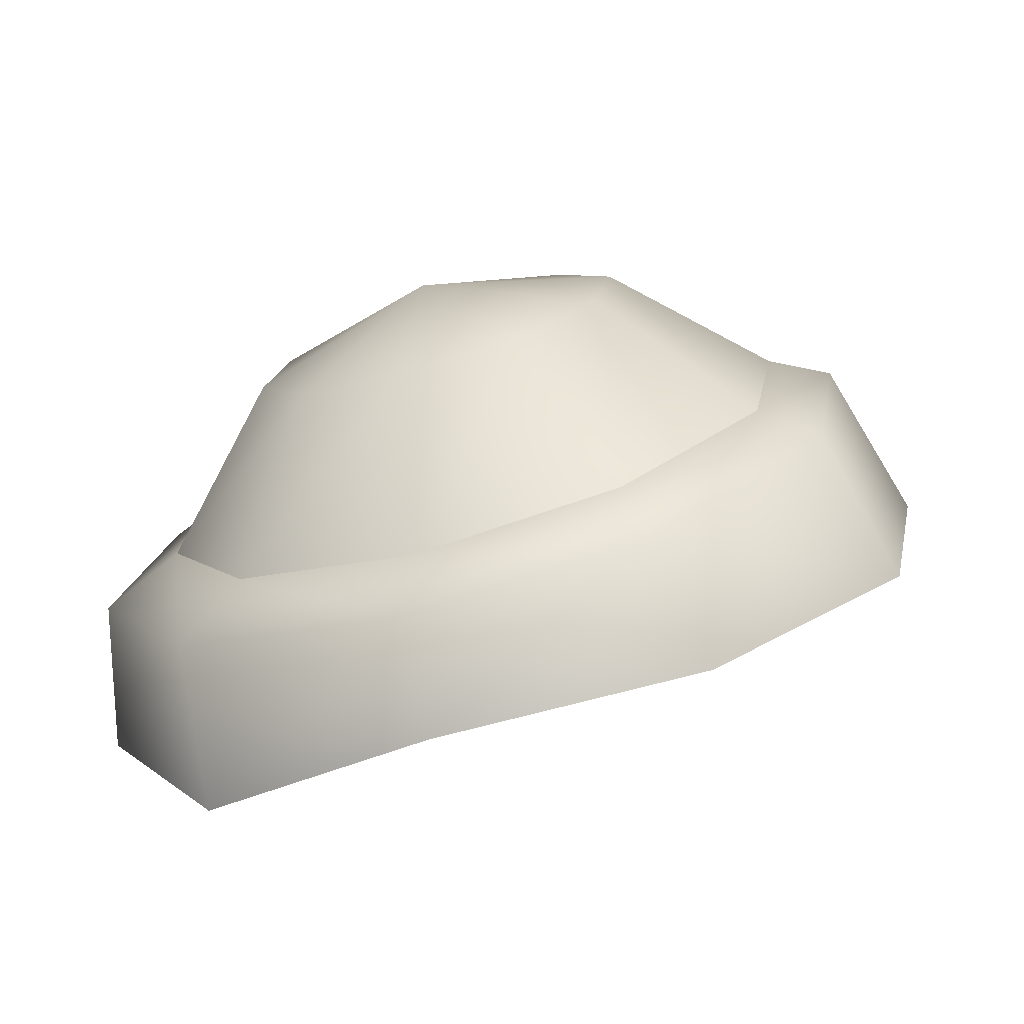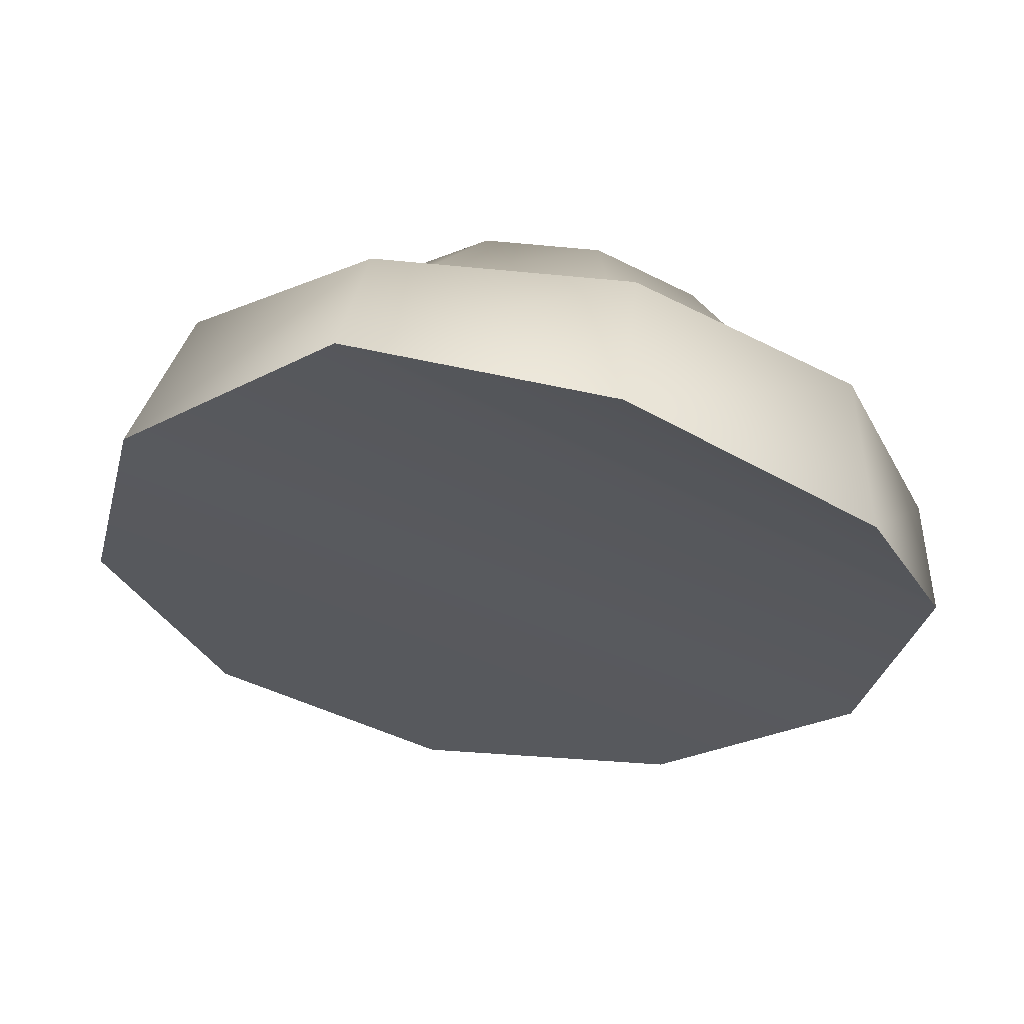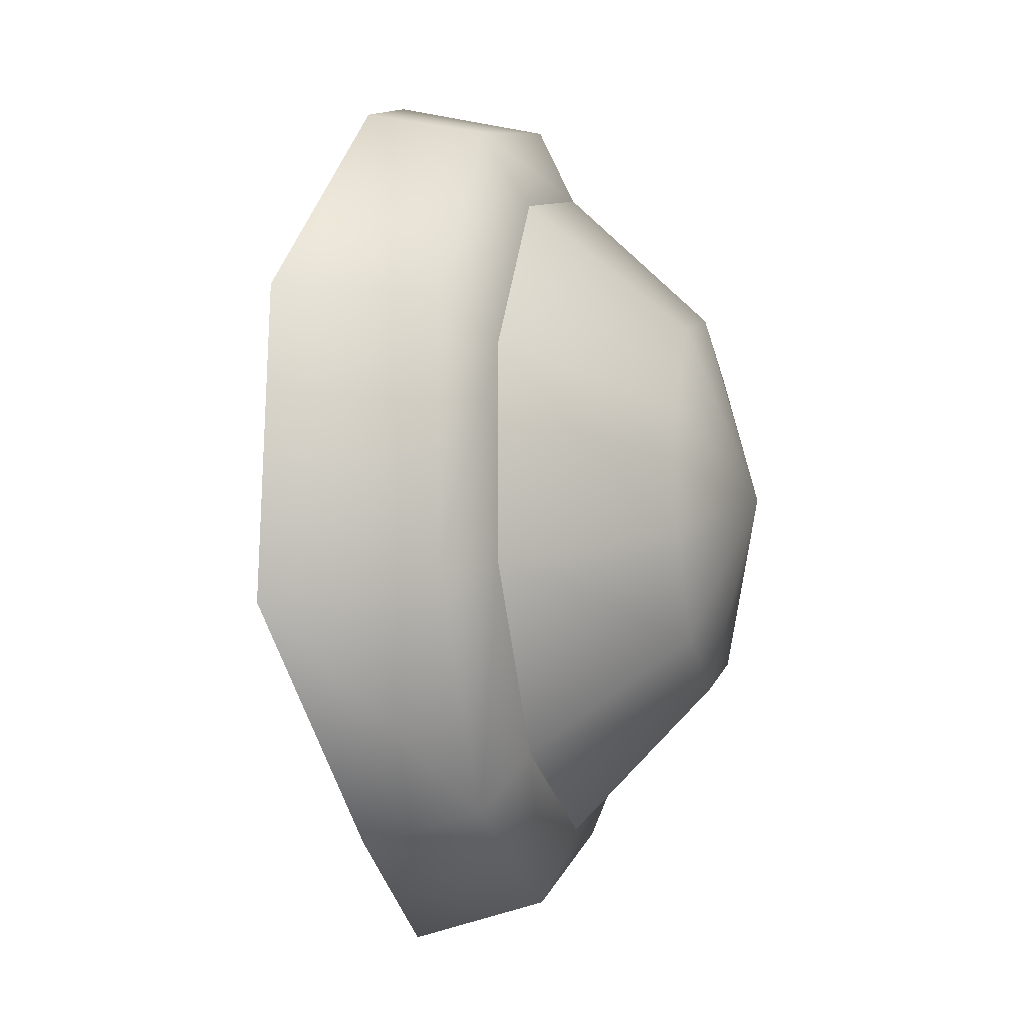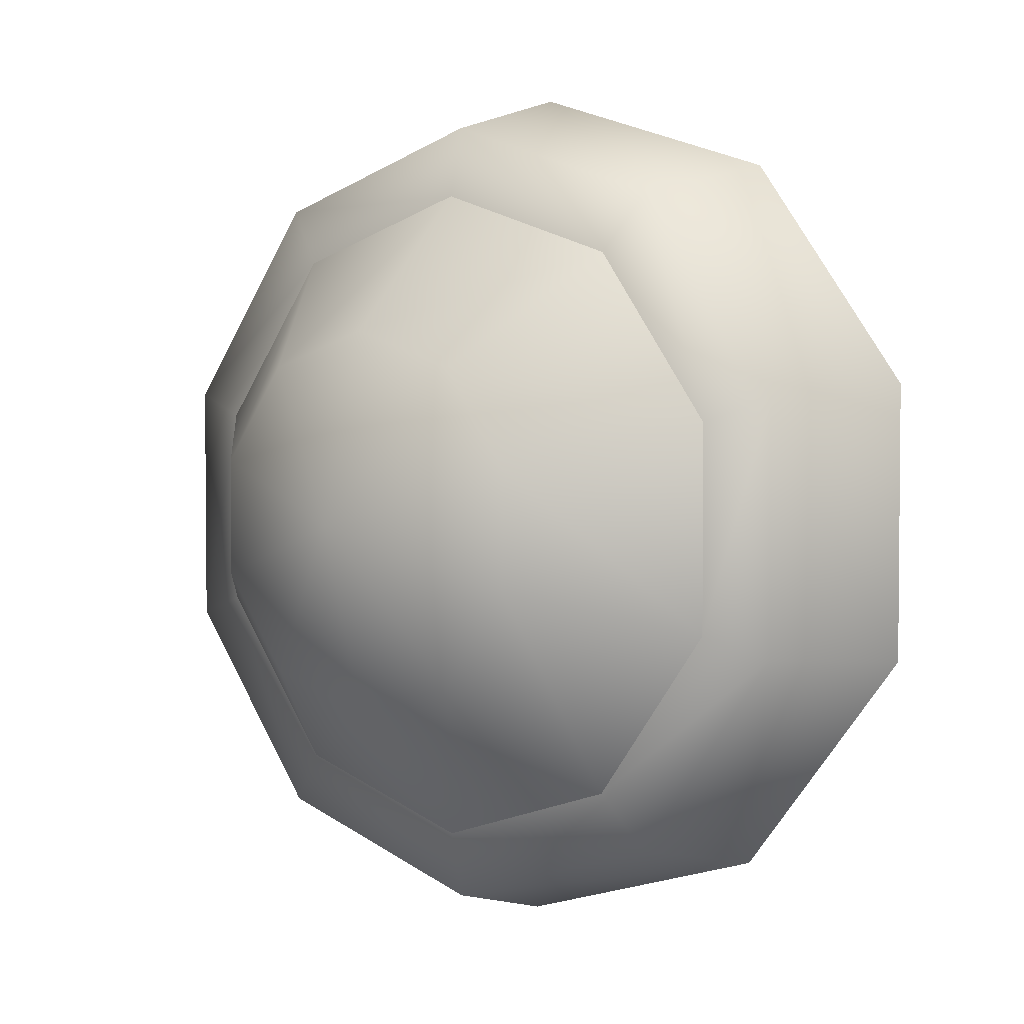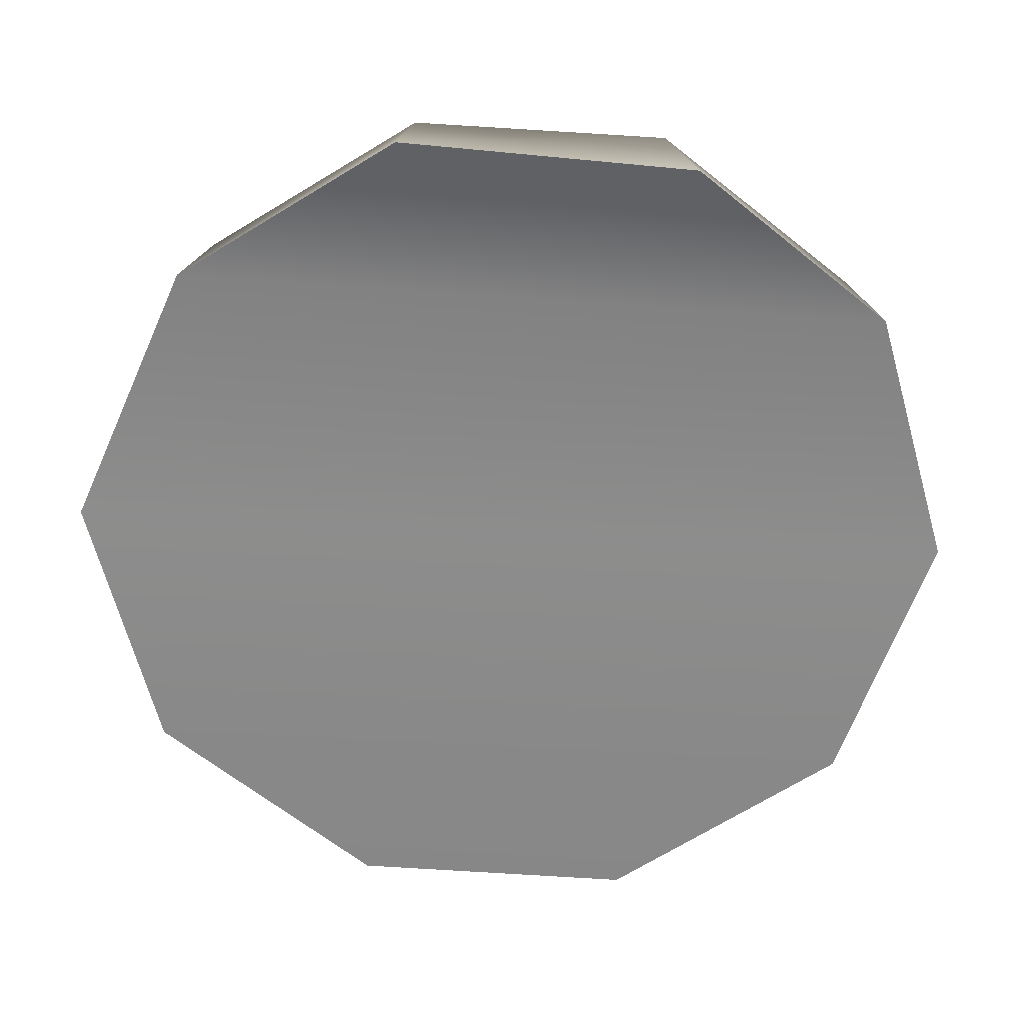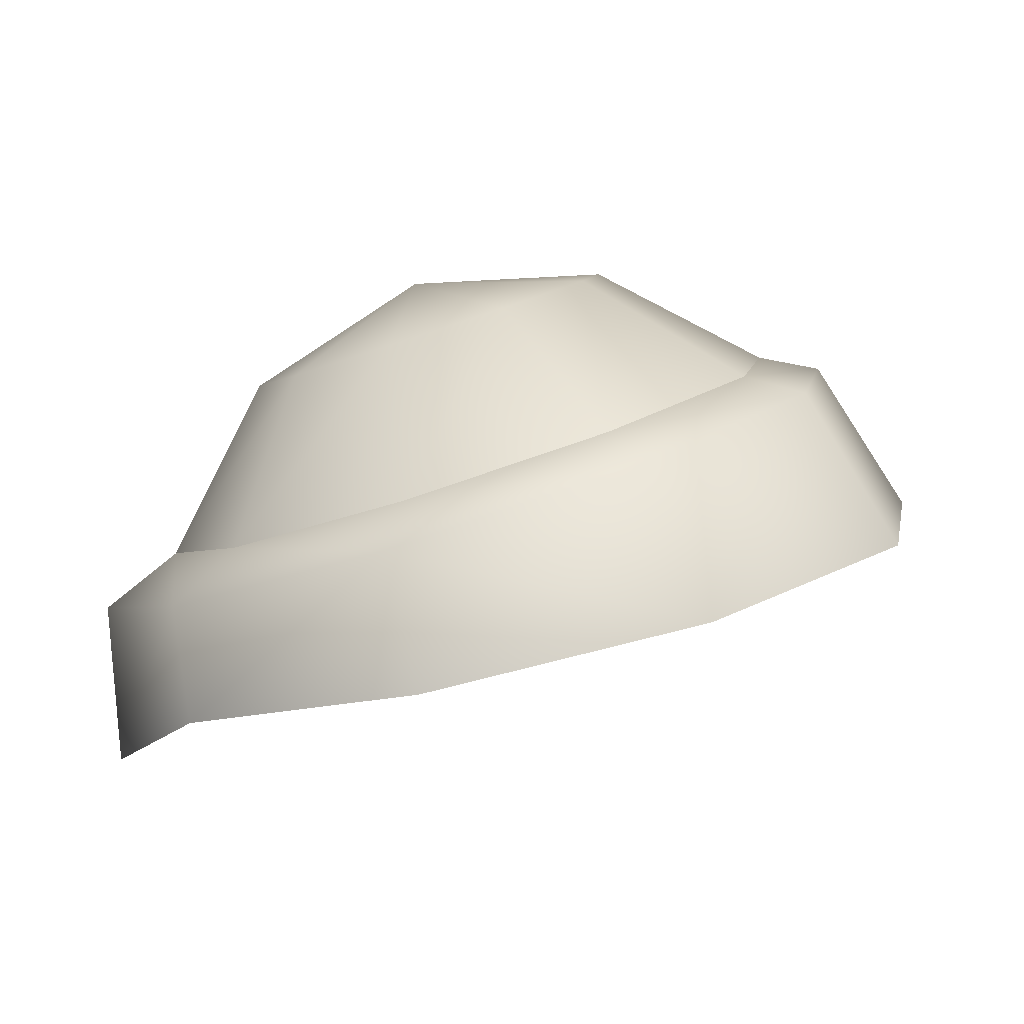
<metadata>
{"format":"obj","ext":"obj","renderer":"f3d","projection":"perspective","resolution":1024,"background":"white","views":[{"elev":6.8,"azim":154.8,"up":"+Y"},{"elev":-42.6,"azim":58.2,"up":"+Y"},{"elev":-9.9,"azim":85.9,"up":"+Z"},{"elev":3.3,"azim":-159.5,"up":"+Z"},{"elev":-77.5,"azim":86.5,"up":"+Y"},{"elev":9.1,"azim":-169.9,"up":"+Y"}]}
</metadata>
<code>
g Sphere.031
v -0.003642 0.00147 -0.00523
v -0.002543 0.003986 -0.001151
v -0.005872 0.002211 -0.001996
v -0.001255 0.003558 -0.003018
v -3.363e-05 0.0002717 -0.006466
v 0.000828 0.002867 -0.003731
v 0.003575 -0.0009266 -0.00523
v 0.002911 0.002175 -0.003018
v 0.005805 -0.001667 -0.001996
v 0.004199 0.001747 -0.001151
v 0.005805 -0.001667 0.002002
v 0.004199 0.001747 0.001158
v 0.003575 -0.0009266 0.005237
v 0.002911 0.002175 0.003025
v -3.363e-05 0.0002717 0.006472
v 0.000828 0.002867 0.003738
v -0.003642 0.00147 0.005237
v -0.001255 0.003558 0.003025
v -0.005872 0.002211 0.002002
v -0.002543 0.003986 0.001158
v -0.005872 0.002211 -0.001996
v -0.002543 0.003986 -0.001151
v -0.003642 0.00147 -0.00523
v -0.005872 0.002211 -0.001996
v -0.007093 0.00195 -0.002436
v -0.004371 0.001047 -0.006383
v -3.363e-05 0.0002717 -0.006466
v 3.257e-05 -0.0004158 -0.007891
v -0.005772 -0.001665 -0.007037
v -0.0007692 -0.00283 -0.008573
v 0.003575 -0.0009266 -0.00523
v 0.003988 -0.00398 -0.006879
v 0.004436 -0.001878 -0.006383
v 0.005805 -0.001667 -0.001996
v 0.006783 -0.005867 -0.002908
v 0.007158 -0.002782 -0.002436
v 0.005805 -0.001667 0.002002
v 0.006949 -0.005724 0.00268
v 0.007158 -0.002782 0.002443
v 0.003575 -0.0009266 0.005237
v 0.004058 -0.004028 0.006819
v 0.004436 -0.001878 0.00639
v -3.363e-05 0.0002717 0.006472
v -0.0009068 -0.003245 0.008697
v 3.257e-05 -0.0004158 0.007898
v -0.003642 0.00147 0.005237
v -0.004371 0.001047 0.00639
v -0.005867 -0.001849 0.007088
v -0.005872 0.002211 0.002002
v -0.008938 -0.0009268 0.002717
v -0.007093 0.00195 0.002443
v -0.005872 0.002211 -0.001996
v -0.008938 -0.0009268 -0.00271
v -0.007093 0.00195 -0.002436
v -0.005772 -0.001665 -0.007037
v -0.004371 0.001047 -0.006383
v -0.007093 0.00195 -0.002436
v -0.008938 -0.0009268 -0.00271
v 0.001143 0.003816 3.44e-06
v 0.001143 0.003816 3.44e-06
v 0.001143 0.003816 3.44e-06
v 0.001143 0.003816 3.44e-06
v 0.001143 0.003816 3.44e-06
v 0.001143 0.003816 3.44e-06
v 0.001143 0.003816 3.44e-06
v 0.001143 0.003816 3.44e-06
v 0.001143 0.003816 3.44e-06
v 0.001143 0.003816 3.44e-06
v 0.003988 -0.00398 -0.006879
v -0.0009068 -0.003245 0.008697
v 0.004058 -0.004028 0.006819
v -0.0007692 -0.00283 -0.008573
v -0.005867 -0.001849 0.007088
v -0.005772 -0.001665 -0.007037
v -0.008938 -0.0009268 0.002717
v -0.008938 -0.0009268 -0.00271
v 0.006949 -0.005724 0.00268
v 0.006783 -0.005867 -0.002908
v 0.003988 -0.00398 -0.006879
v 0.004058 -0.004028 0.006819
g Sphere.031_0
f 3 2 1
f 2 4 1
f 1 4 5
f 4 6 5
f 5 6 7
f 6 8 7
f 7 8 9
f 8 10 9
f 9 10 11
f 10 12 11
f 11 12 13
f 12 14 13
f 13 14 15
f 14 16 15
f 15 16 17
f 16 18 17
f 17 18 19
f 18 20 19
f 19 20 21
f 20 22 21
g Sphere.031_1
f 25 24 23
f 26 25 23
f 26 23 27
f 28 26 27
f 29 26 28
f 30 29 28
f 28 27 31
f 30 28 32
f 33 28 31
f 28 33 32
f 33 31 34
f 32 33 35
f 36 33 34
f 33 36 35
f 36 34 37
f 35 36 38
f 39 36 37
f 36 39 38
f 39 37 40
f 38 39 41
f 42 39 40
f 39 42 41
f 42 40 43
f 41 42 44
f 45 42 43
f 42 45 44
f 45 43 46
f 44 45 47
f 47 45 46
f 48 44 47
f 47 46 49
f 48 47 50
f 51 47 49
f 47 51 50
f 51 49 52
f 50 51 53
f 54 51 52
f 51 54 53
f 57 56 55
f 58 57 55
g Sphere.031_2
f 59 4 2
f 60 6 4
f 8 6 61
f 10 8 62
f 12 10 63
f 12 64 14
f 14 65 16
f 66 18 16
f 67 20 18
f 68 22 20
g Sphere.031_3
f 71 70 69
f 70 72 69
f 72 70 73
f 74 72 73
f 74 73 75
f 76 74 75
f 79 78 77
f 80 79 77

</code>
